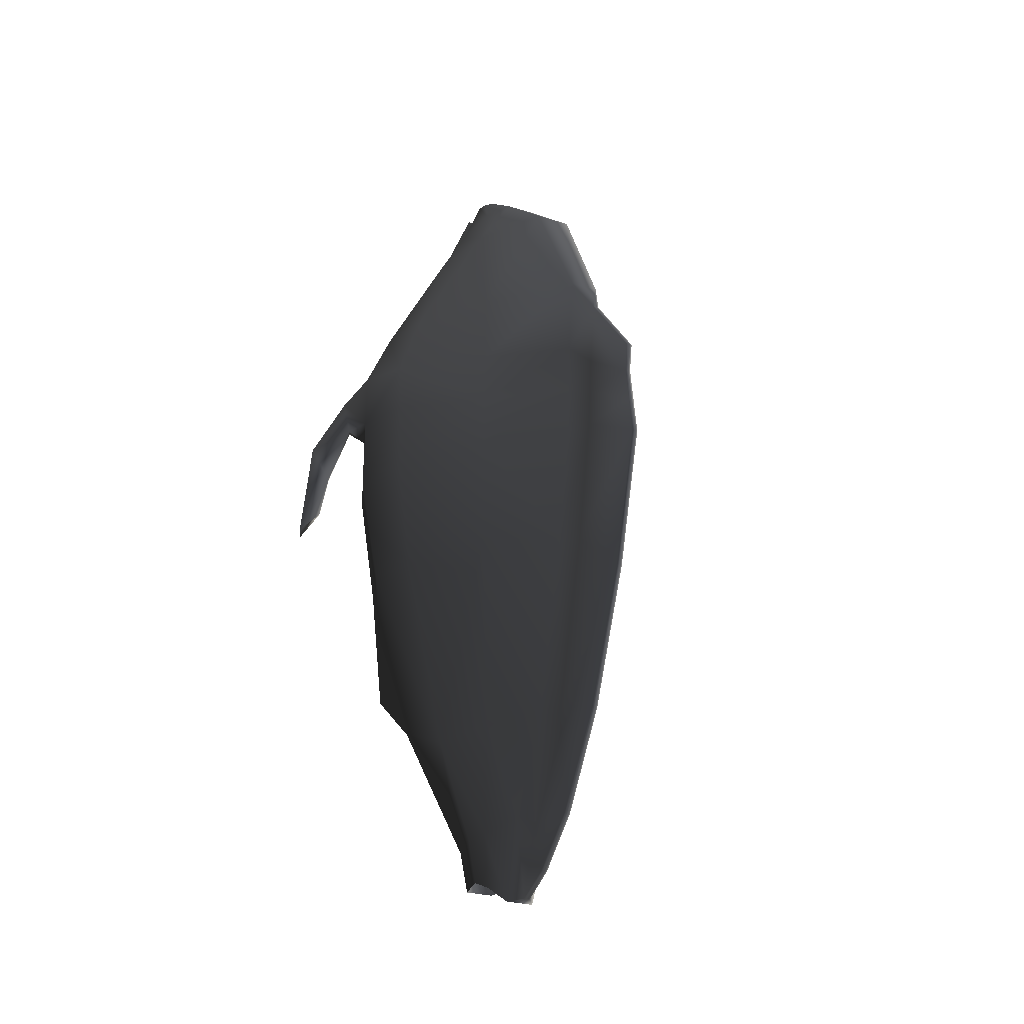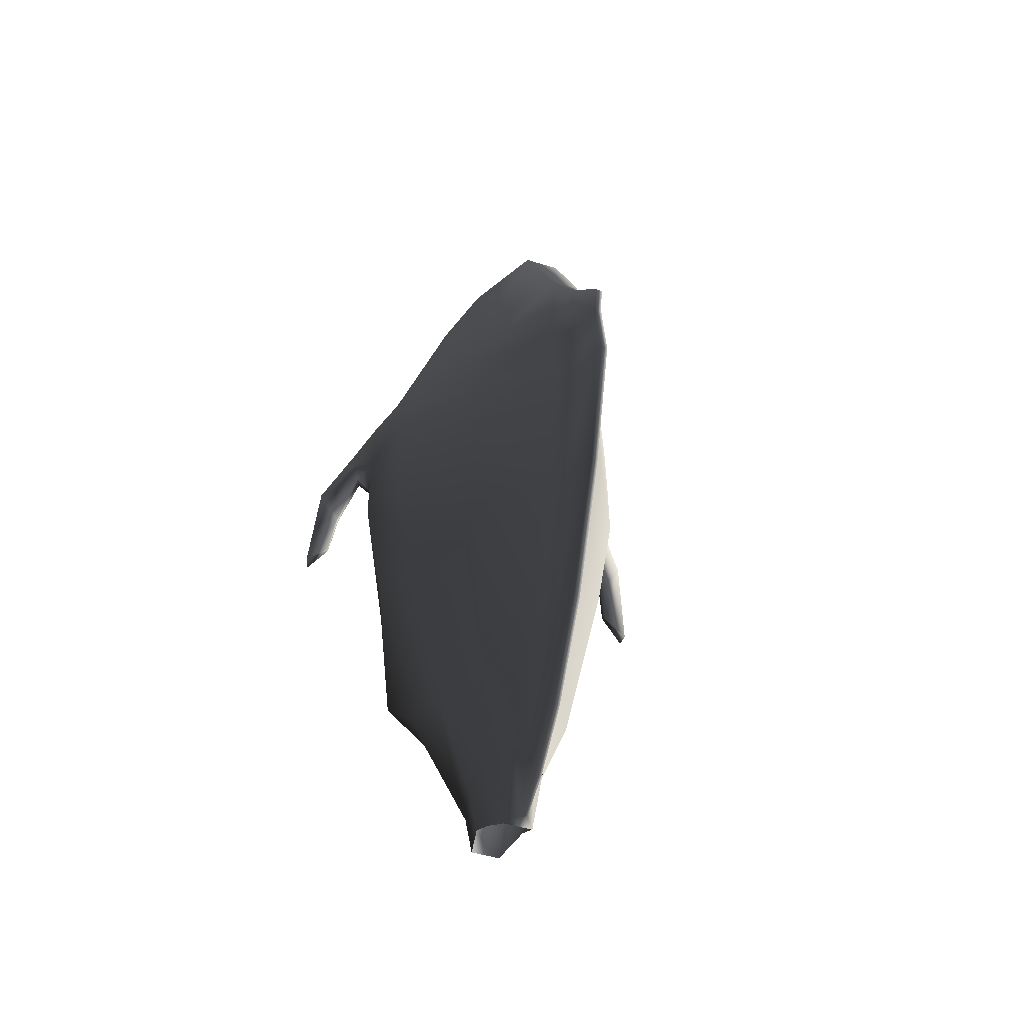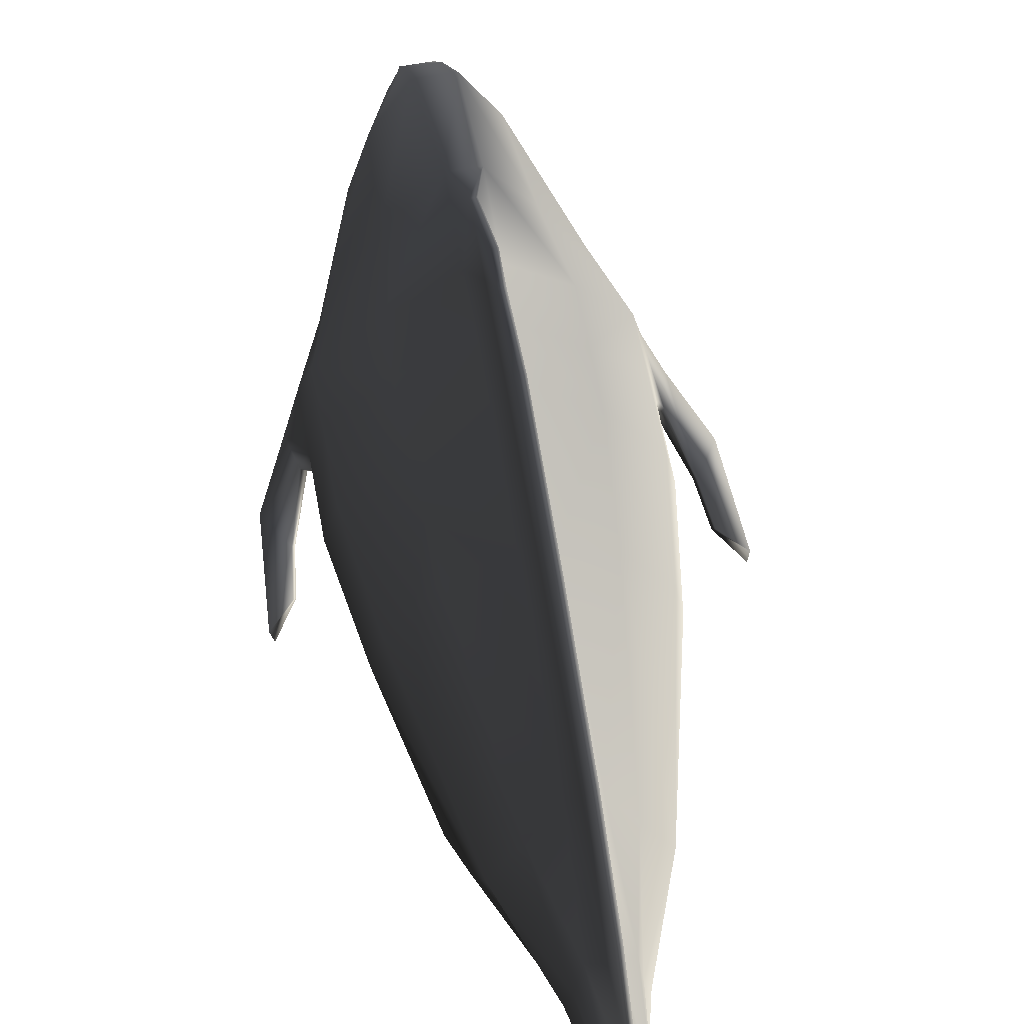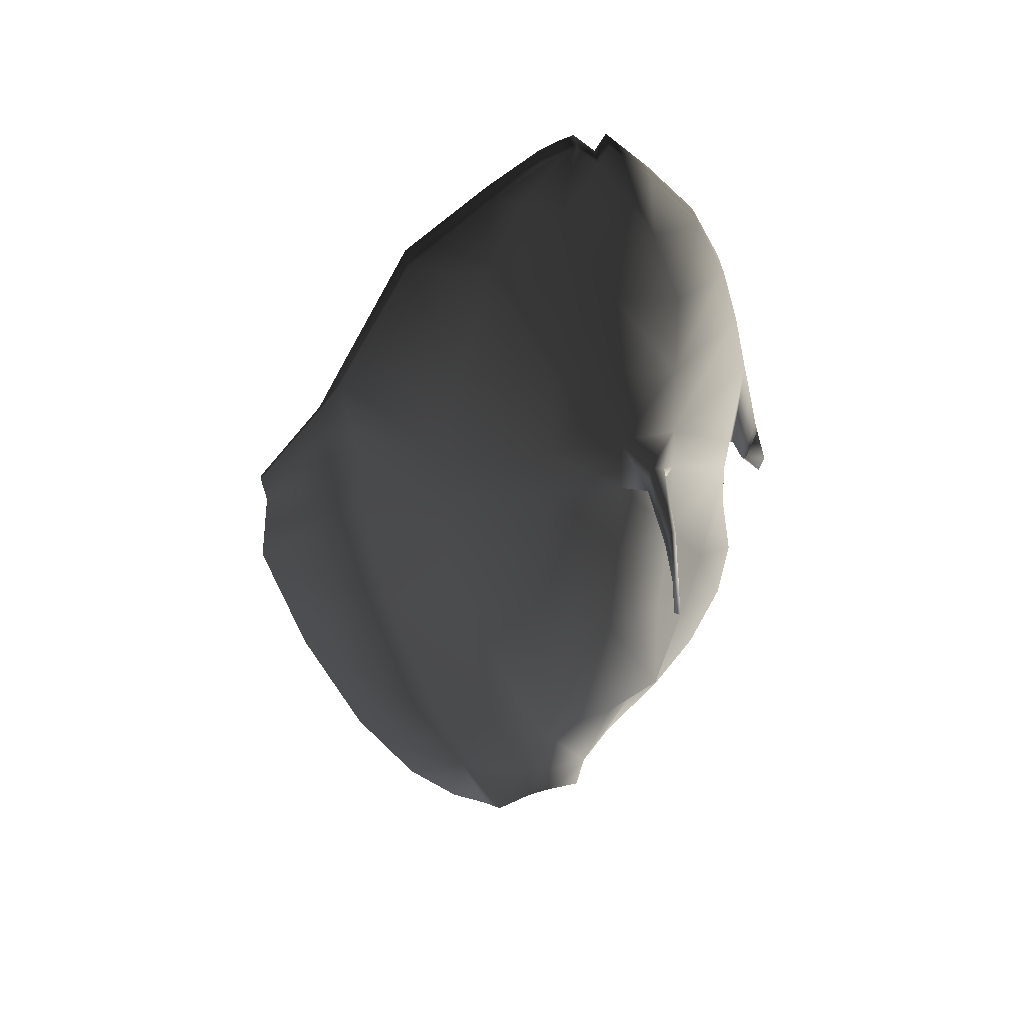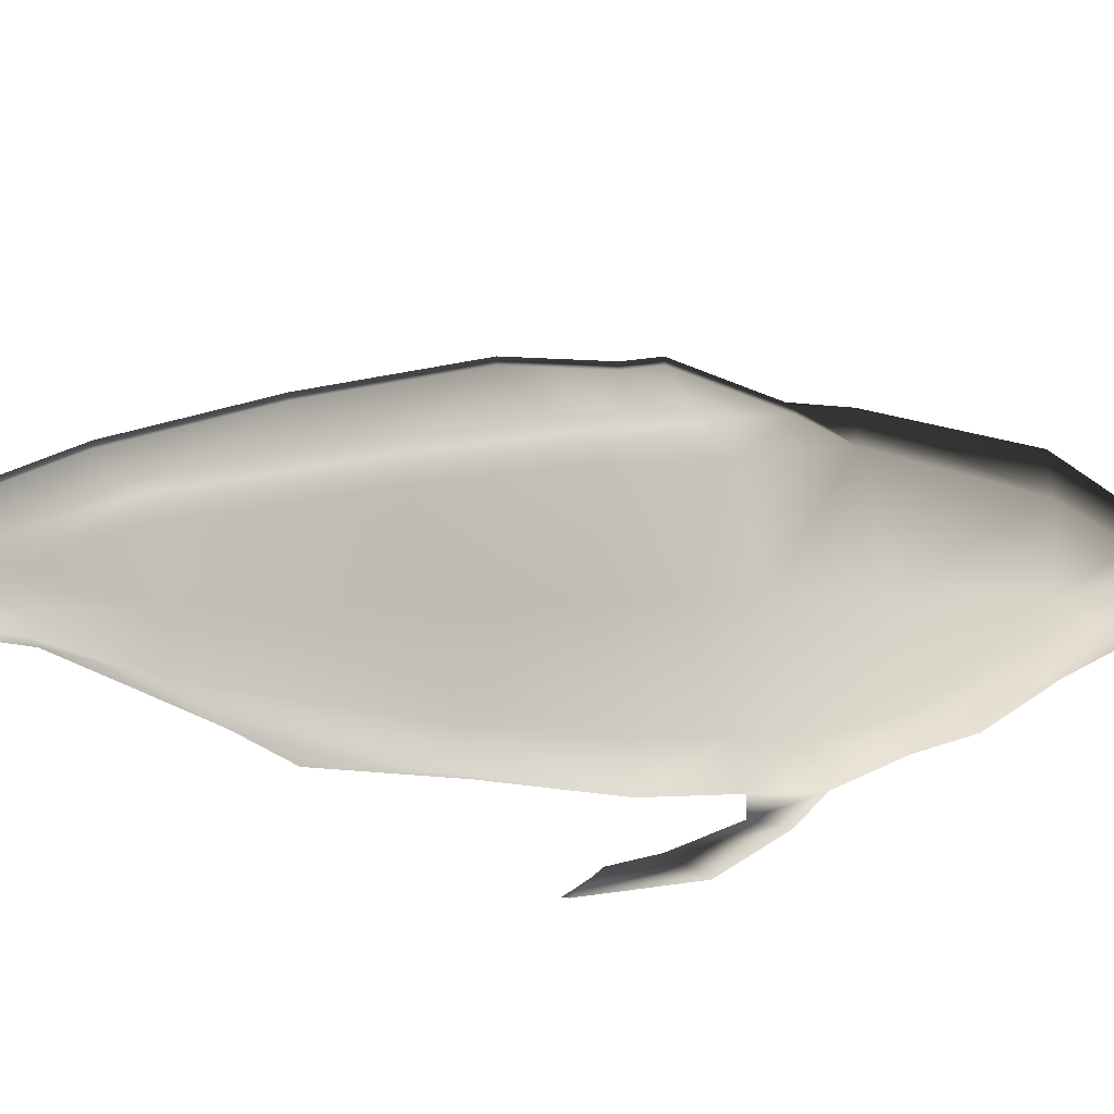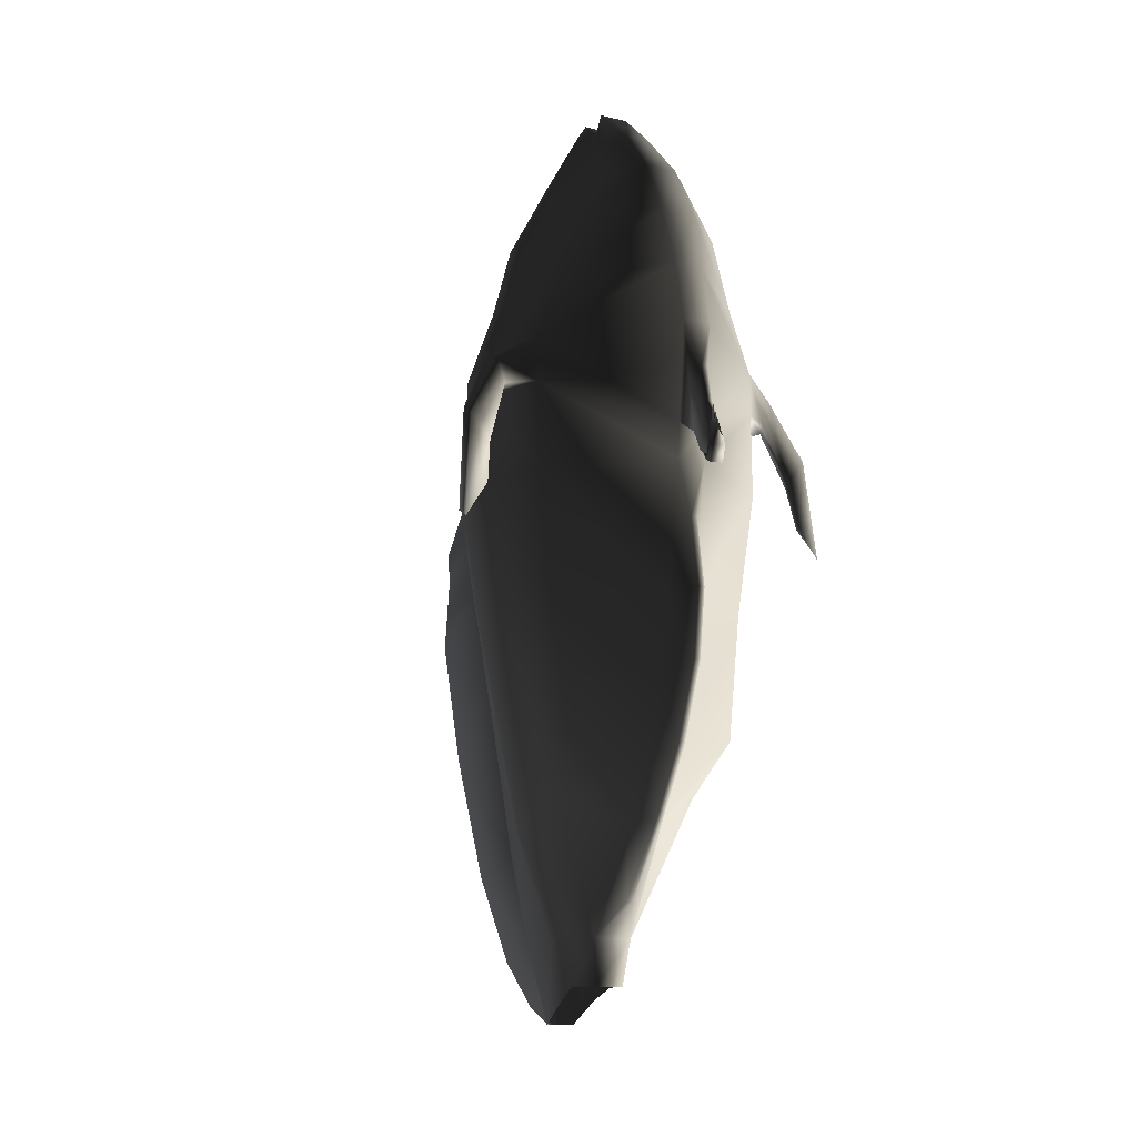
<metadata>
{"format":"obj","ext":"obj","renderer":"f3d","projection":"perspective","resolution":1024,"background":"white","views":[{"elev":-27.0,"azim":154.2,"up":"+Z"},{"elev":-46.6,"azim":160.5,"up":"+Z"},{"elev":63.9,"azim":169.5,"up":"+Y"},{"elev":36.7,"azim":-95.5,"up":"+Z"},{"elev":64.3,"azim":-91.7,"up":"+Y"},{"elev":-12.6,"azim":-28.8,"up":"+Z"}]}
</metadata>
<code>
g default
v 0.1607 -1.499 2.358
v 0.1607 -1.094 1.638
v 0.9876 -1.245 2.55
v 0.1607 -1.707 3.029
v 1.16 -1.188 3.949
v 0.1607 -1.902 3.908
v 0.1607 -2.117 5.298
v 1.333 -1.253 5.266
v 1.333 -1.239 6.197
v 0.1607 -2.155 5.674
v 1.077 -1.246 7.34
v 0.836 -1.285 8.112
v 0.2043 -1.916 8.089
v 0.1607 -2.112 7.432
v 0.2127 -0.4639 0.5063
v 0.8596 -0.693 1.998
v 1.38 -0.5358 3.928
v 1.585 -0.6051 5.229
v 1.585 -0.5916 6.11
v 1.281 -0.5947 7.445
v 0.836 -0.5792 8.136
v 0.3596 0.08851 0.5002
v 0.7813 0.1754 1.593
v 1.254 0.2126 3.839
v 1.441 0.2499 5.122
v 1.441 0.2214 5.964
v 1.165 0.1466 7.349
v 0.836 0.1161 8.345
v 0.2861 0.3628 0.502
v 0.4669 0.8161 1.643
v 0.7331 1.223 3.815
v 0.8282 1.443 4.988
v 0.8282 1.45 5.59
v 0.695 1.178 7.198
v 0.6046 0.8146 8.431
v -0.1607 -1.499 2.358
v -0.1607 -1.707 3.029
v -0.9876 -1.245 2.55
v -0.1607 -1.094 1.638
v -0.1607 -1.902 3.908
v -1.16 -1.188 3.949
v -0.1607 -2.117 5.298
v -0.1607 -2.155 5.674
v -1.333 -1.239 6.197
v -1.333 -1.253 5.266
v -0.2043 -1.916 8.089
v -0.836 -1.285 8.112
v -1.077 -1.246 7.34
v -0.1607 -2.112 7.432
v -0.8596 -0.693 1.998
v -0.2127 -0.4639 0.5063
v -1.38 -0.5358 3.928
v -1.585 -0.5916 6.11
v -1.585 -0.6051 5.229
v -0.836 -0.5792 8.136
v -1.281 -0.5947 7.445
v -0.7813 0.1754 1.593
v -0.3596 0.08851 0.5002
v -1.254 0.2126 3.839
v -1.441 0.2214 5.964
v -1.441 0.2499 5.122
v -0.836 0.1161 8.345
v -1.165 0.1466 7.349
v -0.4669 0.8161 1.643
v -0.2861 0.3628 0.502
v -0.7331 1.223 3.815
v -0.8282 1.45 5.59
v -0.8282 1.443 4.988
v -0.6046 0.8146 8.431
v -0.695 1.178 7.198
v 0.03507 -1.87 2.39
v 0.03507 -2.188 3.211
v -0.03507 -2.188 3.211
v -0.03507 -1.87 2.39
v 0.03507 -2.285 3.932
v -0.03507 -2.285 3.932
v 0.1607 -1.034 9.284
v 0.1607 -0.5522 9.705
v -0.1607 -0.5522 9.705
v -0.1607 -1.034 9.284
v 0.1607 -0.4318 9.502
v -0.1607 -0.4318 9.502
v 0.1607 -0.1913 9.704
v -0.1607 -0.1913 9.704
v 0.1607 -0.02379 9.645
v -0.1607 -0.02379 9.645
v 0.1804 0.7789 9.105
v -0.1804 0.7789 9.105
v -0.1607 0.1962 9.533
v 0.1607 0.1962 9.533
v 0.03507 3.526 5.093
v -0.03507 3.526 5.093
v -0.03507 3.58 5.41
v 0.03507 3.58 5.41
v 0.03507 2.569 1.331
v 0.03507 1.897 0.3363
v -0.03507 1.897 0.3363
v -0.03507 2.569 1.331
v 0.03507 -0.7994 0.863
v 0.03507 -1.434 1.67
v -0.03507 -1.434 1.67
v -0.03507 -0.7994 0.863
v 0.4908 -1.032 8.759
v 0.1804 -1.583 8.714
v 0.4908 -0.5777 8.785
v 0.4908 0.03812 8.962
v 0.3356 0.4286 9.125
v -0.4909 -1.032 8.759
v -0.1804 -1.583 8.714
v -0.4909 -0.5777 8.785
v -0.4909 0.03812 8.962
v -0.3356 0.4286 9.125
v 0.2043 1.713 8.334
v -0.2043 1.713 8.334
v 0.1607 2.529 6.826
v -0.1607 2.529 6.826
v 1.333 -1.225 6.685
v 0.1607 -2.265 6.75
v 1.585 -0.5781 6.763
v 1.441 0.1928 6.546
v 0.8282 1.457 6.192
v 0.1607 2.418 5.954
v -1.333 -1.225 6.685
v -0.1607 -2.265 6.75
v -1.585 -0.5781 6.763
v -1.441 0.1928 6.546
v -0.8282 1.457 6.192
v 0.03507 3.585 4.673
v -0.03507 3.585 4.673
v 0.03507 1.322 -0.1682
v -0.03507 1.322 -0.1682
v 0.2127 1.07 0.5079
v 0.1607 1.588 1.63
v 0.1607 2.12 3.557
v 0.1607 2.364 4.86
v 0.1607 2.391 5.407
v -0.1607 1.588 1.63
v -0.2127 1.07 0.5079
v -0.1607 2.364 4.86
v -0.1607 2.12 3.557
v -0.1607 2.418 5.954
v -0.1607 2.391 5.407
v 0.04642 1.207 0.4364
v 0.03507 1.824 1.549
v 0.03507 0.8934 -0.3683
v -0.03507 0.8934 -0.3683
v -0.04643 1.207 0.4364
v -0.03507 1.824 1.549
v -0.03507 2.365 3.465
v -0.03507 2.686 5.242
v -0.03507 2.647 4.836
v -0.03507 2.813 6.363
v -0.03507 2.725 5.648
v 0.03507 2.813 6.363
v 0.03507 2.725 5.648
v 0.03507 2.686 5.242
v 0.03507 2.365 3.465
v 0.03507 2.647 4.836
v 0.03507 3.209 2.788
v 0.03507 3.644 4.253
v -0.03507 3.209 2.788
v -0.03507 3.644 4.253
v 0.03507 -2.156 4.69
v -0.03507 -2.156 4.69
v 2.198 -1.187 4.703
v 2.161 -1.267 4.638
v 1.914 -1.265 5.019
v 1.941 -1.192 4.98
v -1.914 -1.265 5.019
v -2.161 -1.267 4.638
v -2.198 -1.187 4.703
v -1.941 -1.192 4.98
v -0.09052 -2.628 5.346
v 0.09052 -2.628 5.346
v 0.09052 -2.571 5.167
v -0.09052 -2.571 5.167
v 0.03507 -2.397 6.24
v 0.03507 -2.229 5.572
v -0.03507 -2.397 6.24
v -0.03507 -2.229 5.572
v 0.03507 -2.489 5.83
v 0.03507 -2.351 5.34
v -0.03507 -2.489 5.83
v -0.03507 -2.351 5.34
v 1.703 -1.061 6.441
v 1.774 -0.889 6.49
v 1.621 -1.065 6.174
v 1.688 -0.892 6.118
v -1.703 -1.061 6.441
v -1.621 -1.065 6.174
v -1.774 -0.889 6.49
v -1.688 -0.892 6.118
v 2.067 -1.171 5.768
v 2.11 -1.091 5.833
v 1.841 -1.169 5.5
v 1.873 -1.096 5.462
v -2.067 -1.171 5.768
v -1.841 -1.169 5.5
v -2.11 -1.091 5.833
v -1.873 -1.096 5.462
v 0.1607 -0.3769 0.01037
v 0.2345 0.01261 0.01195
v -0.1607 -0.3769 0.01037
v -0.2345 0.01261 0.01195
v -0.1976 0.2857 -0.1119
v -0.1607 0.699 -0.3698
v 0.1607 0.699 -0.3698
v 0.1976 0.2857 -0.1119
g polySurface1 TropicalFish02
f 1 2 3 4
f 4 3 5 6
f 7 8 9 10
f 11 12 13 14
f 2 15 16 3
f 3 16 17 5
f 8 18 19 9
f 11 20 21 12
f 15 22 23 16
f 23 24 17 16
f 18 25 26 19
f 20 27 28 21
f 29 30 23 22
f 23 30 31 24
f 25 32 33 26
f 27 34 35 28
f 36 37 38 39
f 37 40 41 38
f 42 43 44 45
f 46 47 48 49
f 39 38 50 51
f 38 41 52 50
f 45 44 53 54
f 48 47 55 56
f 51 50 57 58
f 52 59 57 50
f 54 53 60 61
f 56 55 62 63
f 57 64 65 58
f 57 59 66 64
f 61 60 67 68
f 63 62 69 70
f 71 72 73 74
f 75 76 73 72
f 10 43 42 7
f 13 46 49 14
f 77 78 79 80
f 78 81 82 79
f 81 83 84 82
f 85 86 84 83
f 87 88 89 90
f 91 92 93 94
f 95 96 97 98
f 99 100 101 102
f 100 71 74 101
f 103 78 77 104
f 81 78 103 105
f 106 83 81 105
f 85 107 87 90
f 80 79 108 109
f 108 79 82 110
f 82 84 111 110
f 84 86 112 111
f 77 80 109 104
f 113 114 88 87
f 12 103 104 13
f 105 103 12 21
f 106 105 21 28
f 87 107 35 113
f 109 108 47 46
f 47 108 110 55
f 55 110 111 62
f 111 112 69 62
f 104 109 46 13
f 115 116 114 113
f 117 11 14 118
f 119 20 11 117
f 120 27 20 119
f 115 34 121 122
f 49 48 123 124
f 48 56 125 123
f 56 63 126 125
f 126 63 70 127
f 14 49 124 118
f 128 129 92 91
f 22 15 201 202
f 15 51 203 201
f 51 58 204 203
f 58 65 205 204
f 97 96 130 131
f 29 208 207 132
f 132 133 30 29
f 133 134 31 30
f 32 135 136 33
f 34 115 113 35
f 64 137 138 65
f 68 139 140 66
f 141 142 67 127
f 114 116 70 69
f 90 89 86 85
f 83 106 107 85
f 88 112 86 89
f 106 28 35 107
f 88 114 69 112
f 34 27 120 121
f 116 141 127 70
f 65 138 206 205
f 22 202 208 29
f 133 132 143 144
f 132 207 145 143
f 207 206 146 145
f 206 138 147 146
f 138 137 148 147
f 140 149 148 137
f 139 142 150 151
f 141 116 152 153
f 116 115 154 152
f 154 115 122 155
f 136 156 155 122
f 134 157 158 135
f 156 128 91 155
f 157 159 160 158
f 144 143 96 95
f 143 145 130 96
f 145 146 131 130
f 131 146 147 97
f 147 148 98 97
f 148 149 161 98
f 151 150 129 162
f 162 160 159 161
f 8 7 6 5
f 18 8 5 17
f 24 25 18 17
f 32 25 24 31
f 40 42 45 41
f 41 45 54 52
f 54 61 59 52
f 59 61 68 66
f 163 164 76 75
f 95 98 161 159
f 134 135 32 31
f 137 64 66 140
f 140 139 151 149
f 134 133 144 157
f 144 95 159 157
f 149 151 162 161
f 153 152 93 92
f 152 154 94 93
f 154 155 91 94
f 2 1 71 100
f 1 4 72 71
f 4 6 75 72
f 6 7 163 75
f 7 42 164 163
f 164 42 40 76
f 40 37 73 76
f 37 36 74 73
f 36 39 101 74
f 39 51 102 101
f 51 15 99 102
f 15 2 100 99
f 117 118 10 9
f 165 166 167 168
f 120 119 19 26
f 33 121 120 26
f 43 124 123 44
f 169 170 171 172
f 53 125 126 60
f 126 127 67 60
f 173 174 175 176
f 160 162 129 128
f 122 121 33 136
f 142 139 68 67
f 142 141 153 150
f 135 158 156 136
f 158 160 128 156
f 150 153 92 129
f 10 118 177 178
f 118 124 179 177
f 124 43 180 179
f 43 10 178 180
f 178 177 181 182
f 177 179 183 181
f 179 180 184 183
f 180 178 182 184
f 182 181 173 176
f 174 173 181 183
f 183 184 175 174
f 176 175 184 182
f 119 117 185 186
f 117 9 187 185
f 9 19 188 187
f 19 119 186 188
f 44 123 189 190
f 123 125 191 189
f 125 53 192 191
f 53 44 190 192
f 186 185 193 194
f 185 187 195 193
f 187 188 196 195
f 188 186 194 196
f 190 189 197 198
f 189 191 199 197
f 191 192 200 199
f 192 190 198 200
f 194 193 166 165
f 193 195 167 166
f 195 196 168 167
f 196 194 165 168
f 198 197 170 169
f 197 199 171 170
f 199 200 172 171
f 200 198 169 172

</code>
